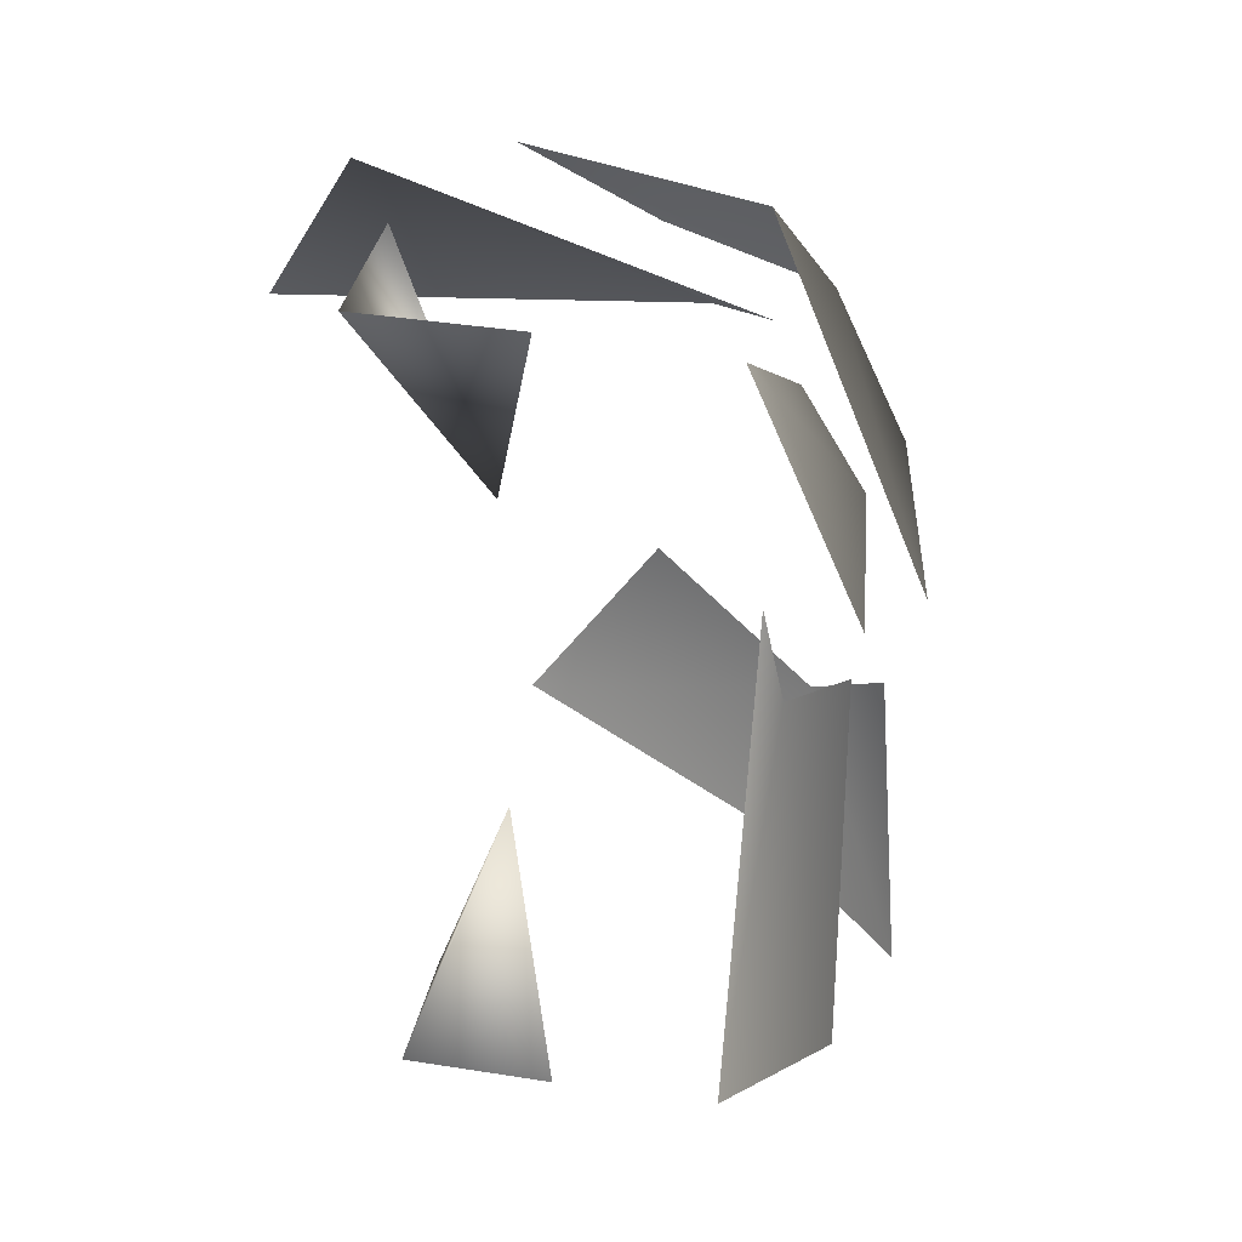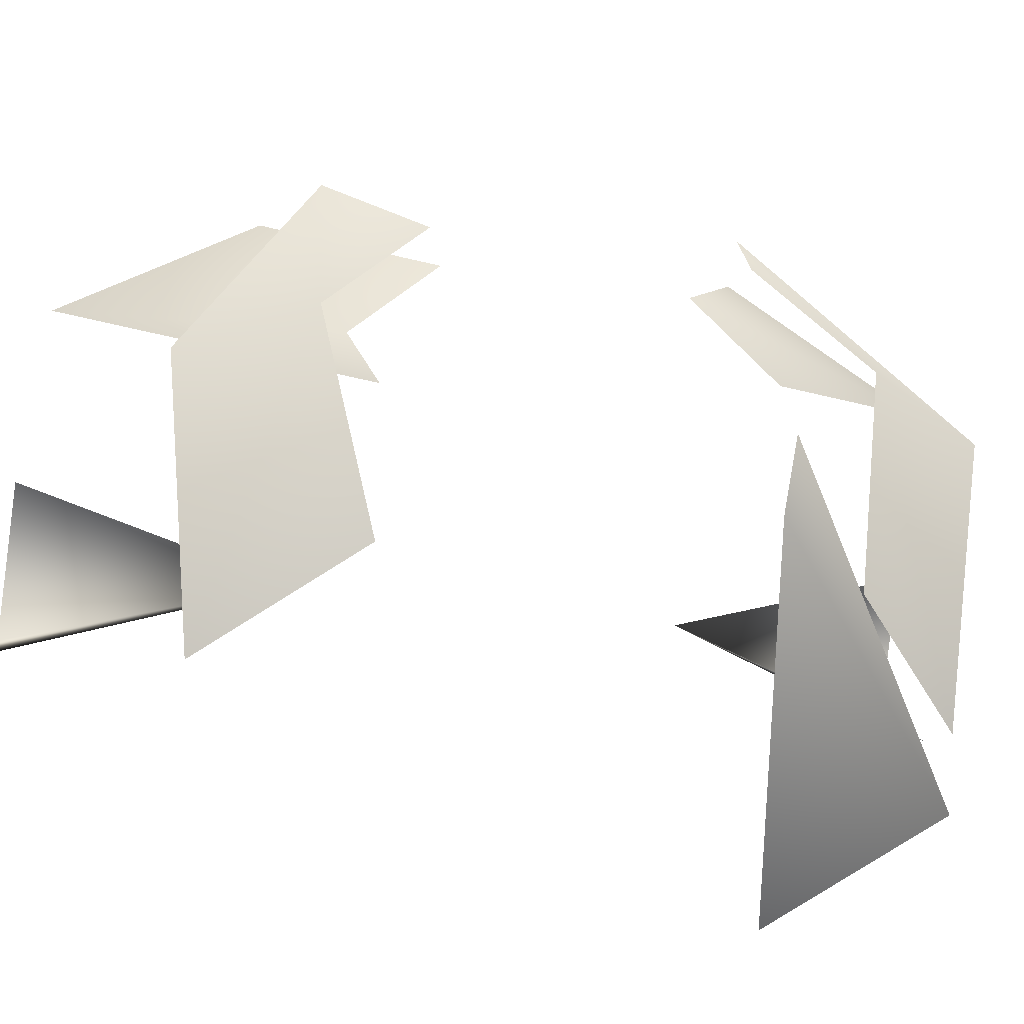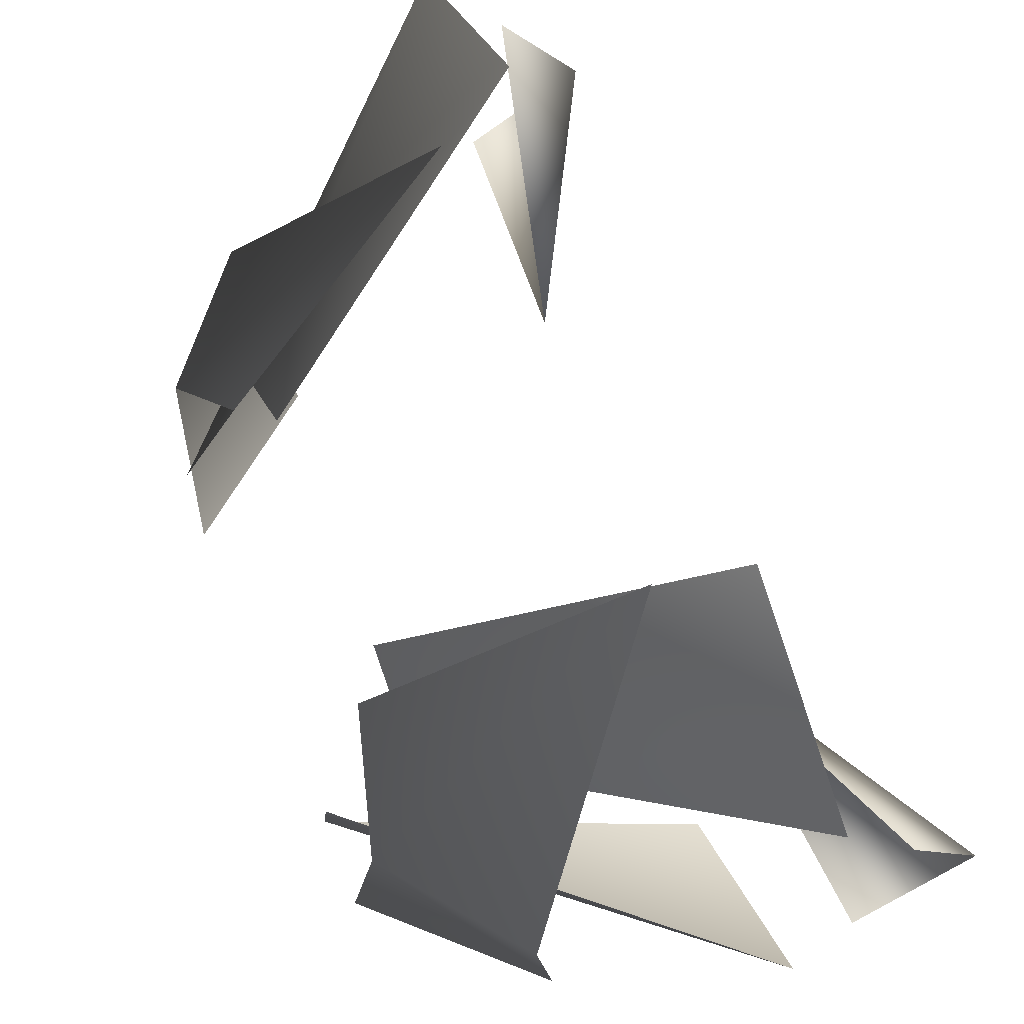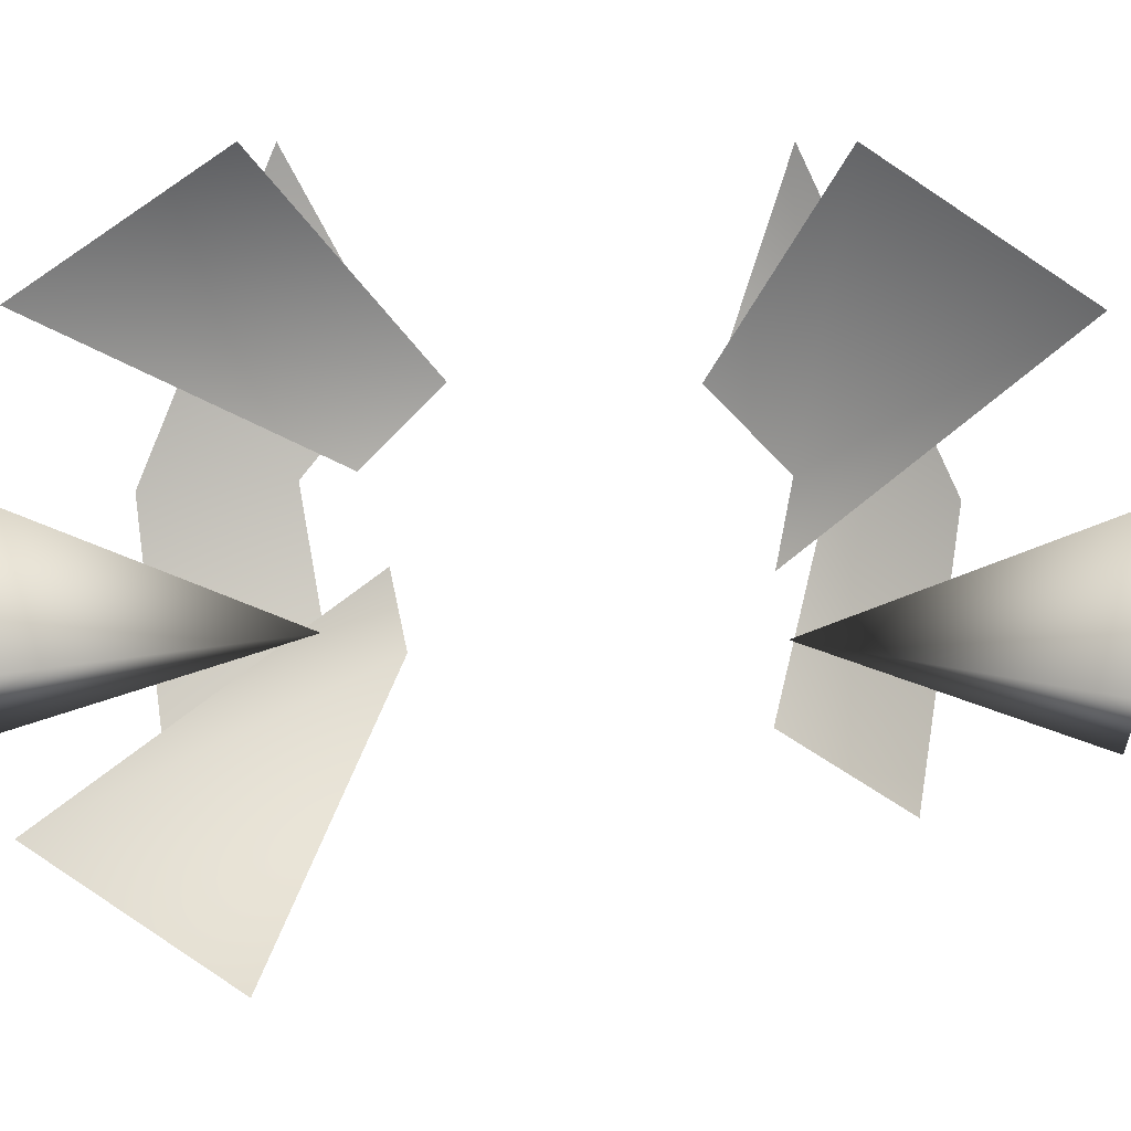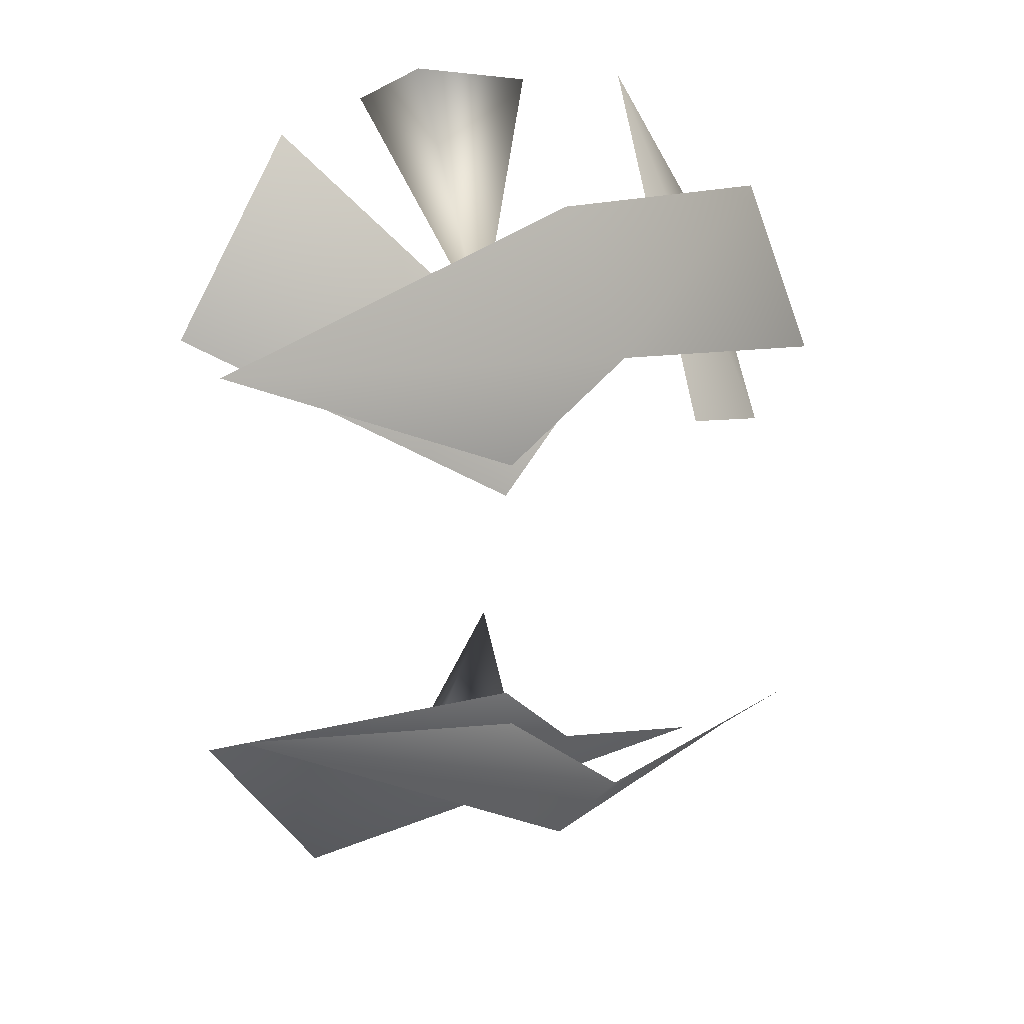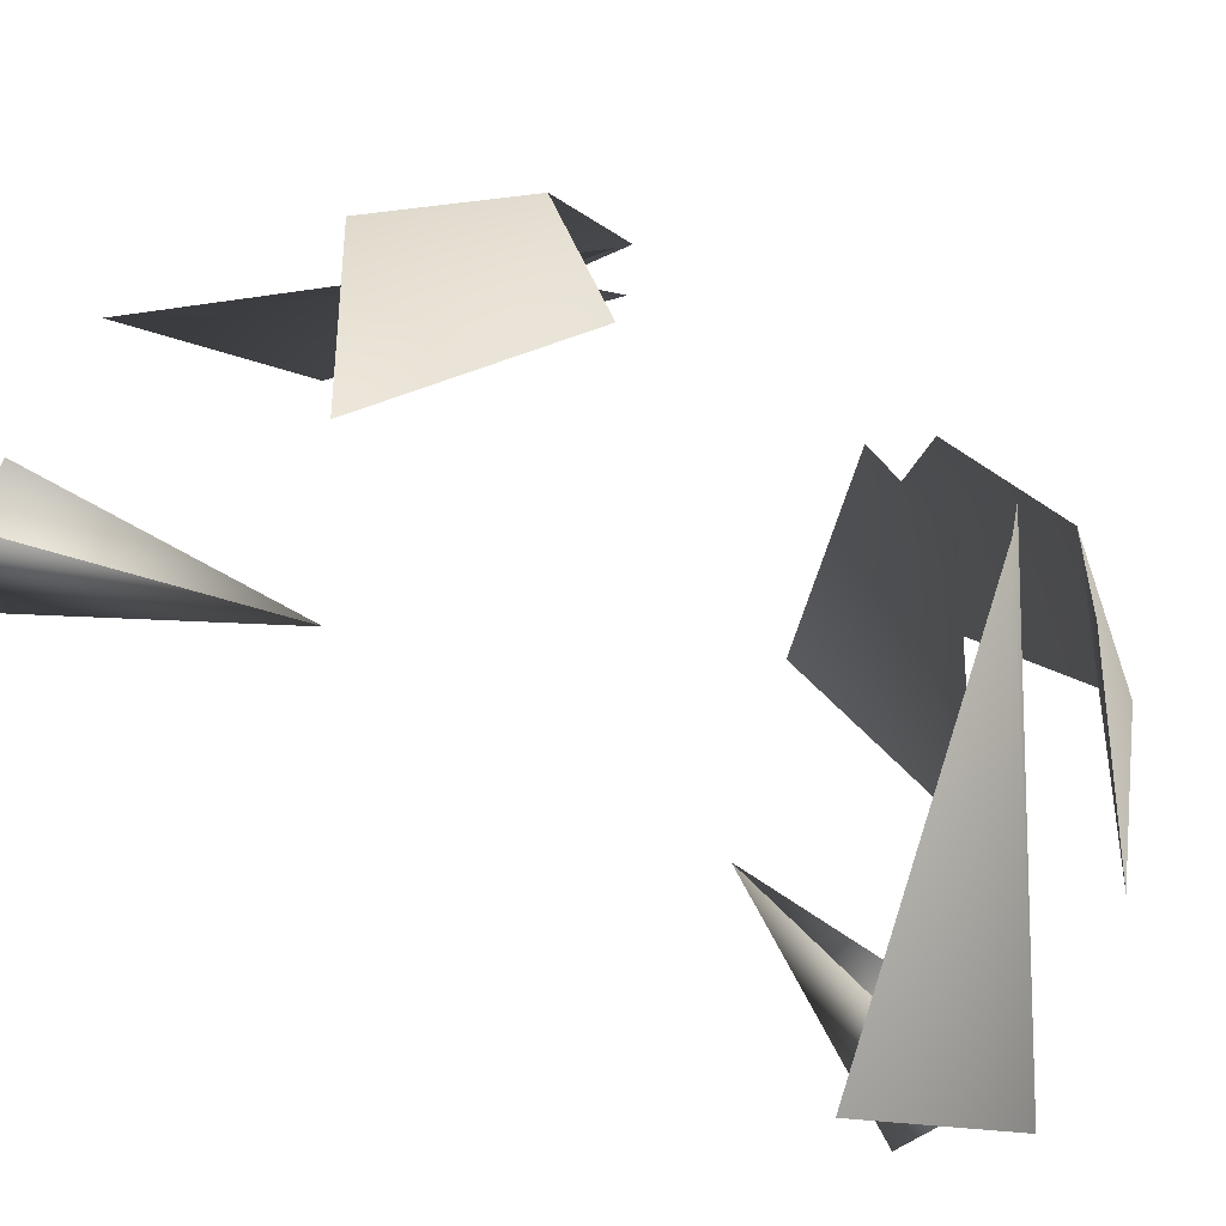
<metadata>
{"format":"obj","ext":"obj","renderer":"f3d","projection":"perspective","resolution":1024,"background":"white","views":[{"elev":40.7,"azim":-47.1,"up":"+Y"},{"elev":-28.8,"azim":77.0,"up":"+Z"},{"elev":66.7,"azim":157.0,"up":"+Z"},{"elev":8.2,"azim":-85.0,"up":"+Z"},{"elev":24.7,"azim":53.9,"up":"+Y"},{"elev":-63.5,"azim":56.4,"up":"+Z"}]}
</metadata>
<code>
v 31 -12 11
v 14 -27 21
v 36 -11 5
v 14 -15 29
v 14 -27 21
v 31 -12 11
v 31 -7 16
v 14 -15 29
v 31 -12 11
v 14 27 21
v 14 15 29
v 31 7 16
v 31 12 11
v 14 27 21
v 31 7 16
v 36 10 0
v 14 27 -6
v 36 11 5
v 14 15 -14
v 14 27 -6
v 36 10 0
v 4 27 4
v 11 27 0
v 13 11 5
v 9 27 12
v 4 27 4
v 13 11 5
v 11 -28 0
v 4 -28 4
v 13 -12 5
v 4 -28 4
v 9 -28 12
v 13 -12 5
v 35 16 10
v 19 14 29
v 33 10 17
v 29 24 10
v 19 14 29
v 35 16 10
v 27 22 -7
v 29 24 10
v 35 16 10
v 36 14 -4
v 27 22 -7
v 35 16 10
v 19 -12 29
v 35 -14 10
v 33 -8 17
v 19 -12 29
v 29 -21 10
v 35 -14 10
v 29 -21 10
v 27 -19 -7
v 35 -14 10
v 27 -19 -7
v 36 -11 -4
v 35 -14 10
f 1 2 3
f 4 5 6
f 7 8 9
f 10 11 12
f 13 14 15
f 16 17 18
f 19 20 21
f 22 23 24
f 25 26 27
f 28 29 30
f 31 32 33
f 34 35 36
f 37 38 39
f 40 41 42
f 43 44 45
f 46 47 48
f 49 50 51
f 52 53 54
f 55 56 57

</code>
